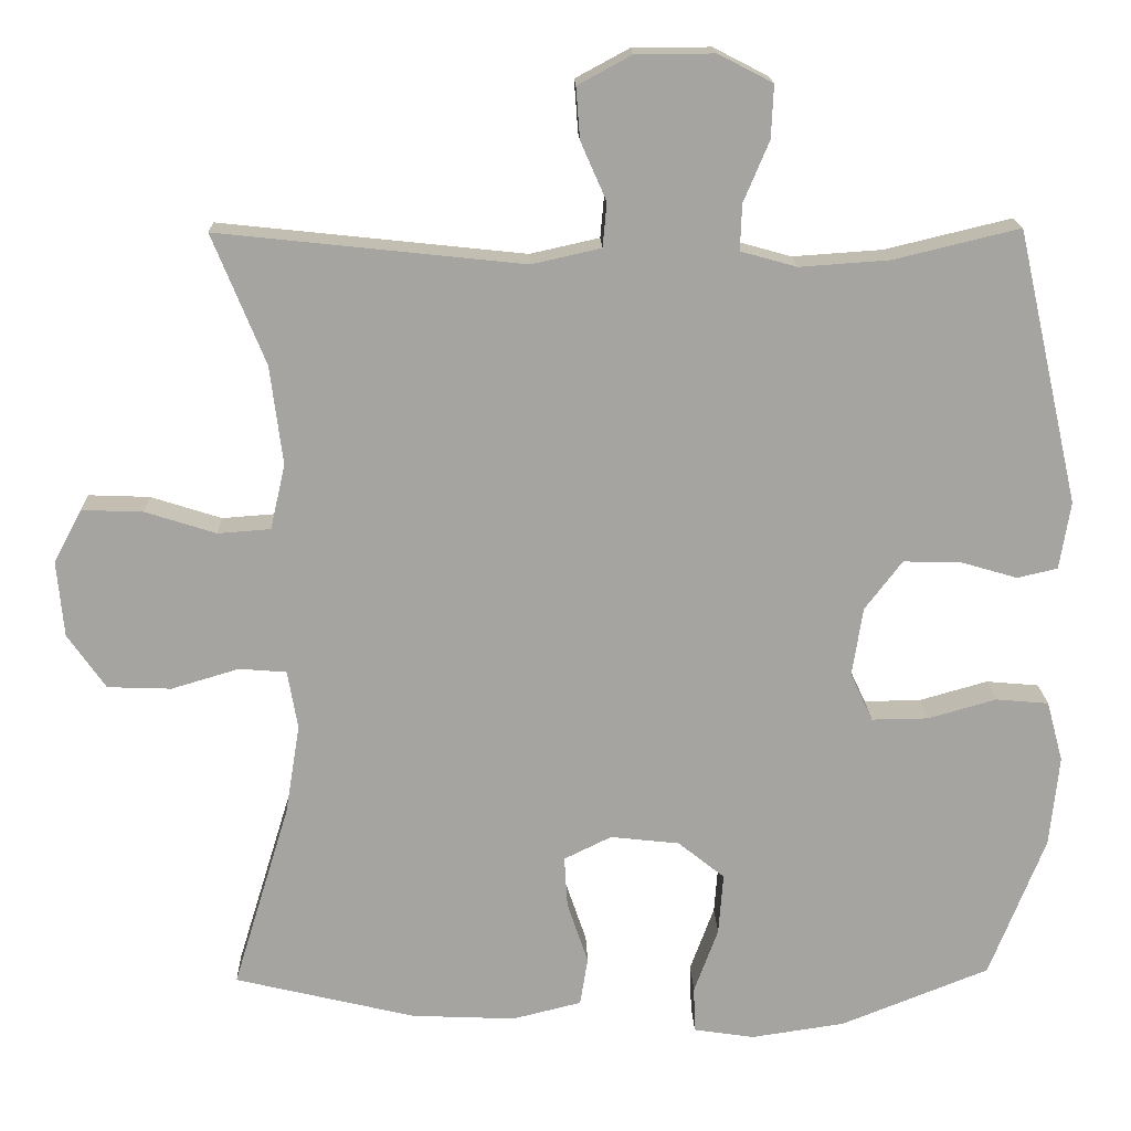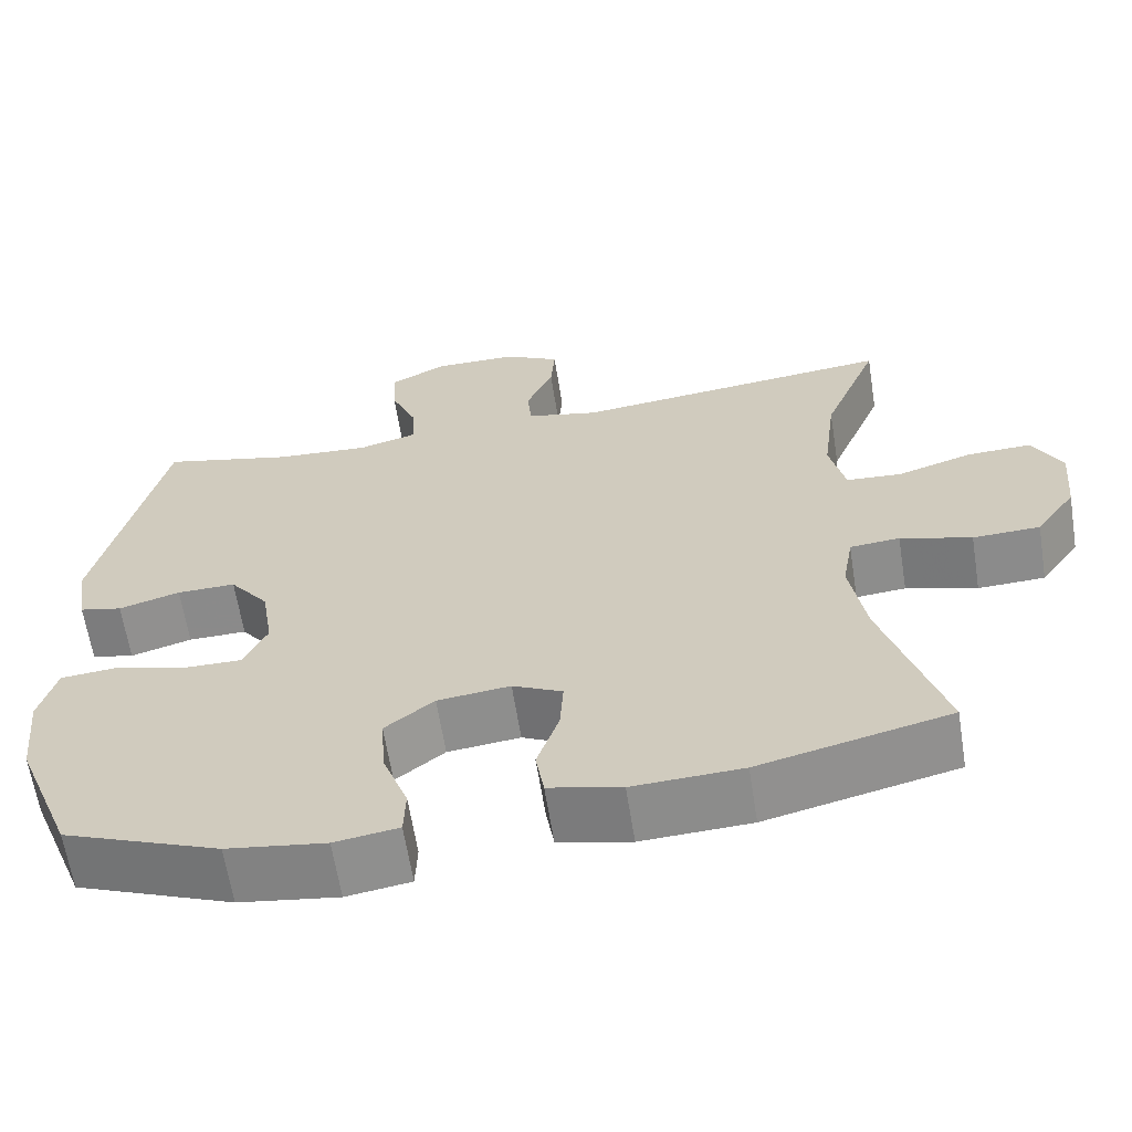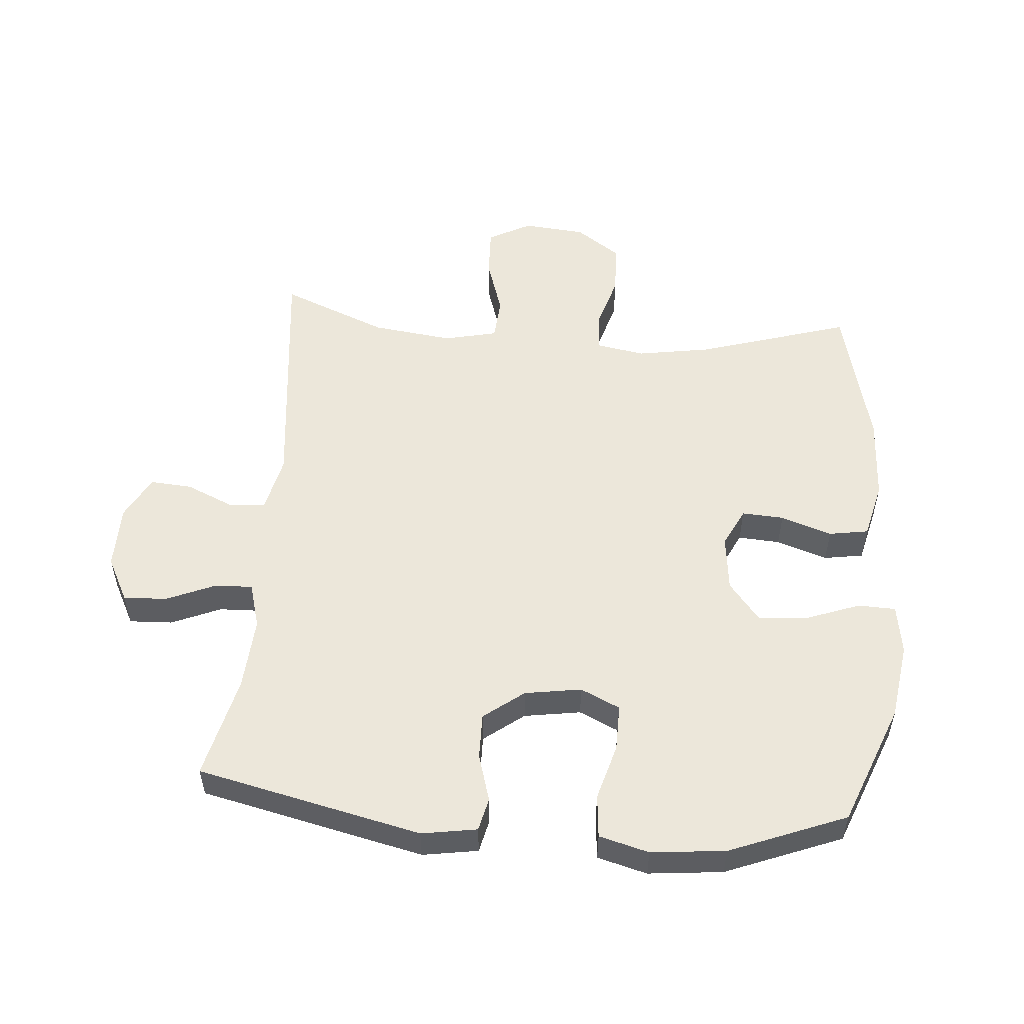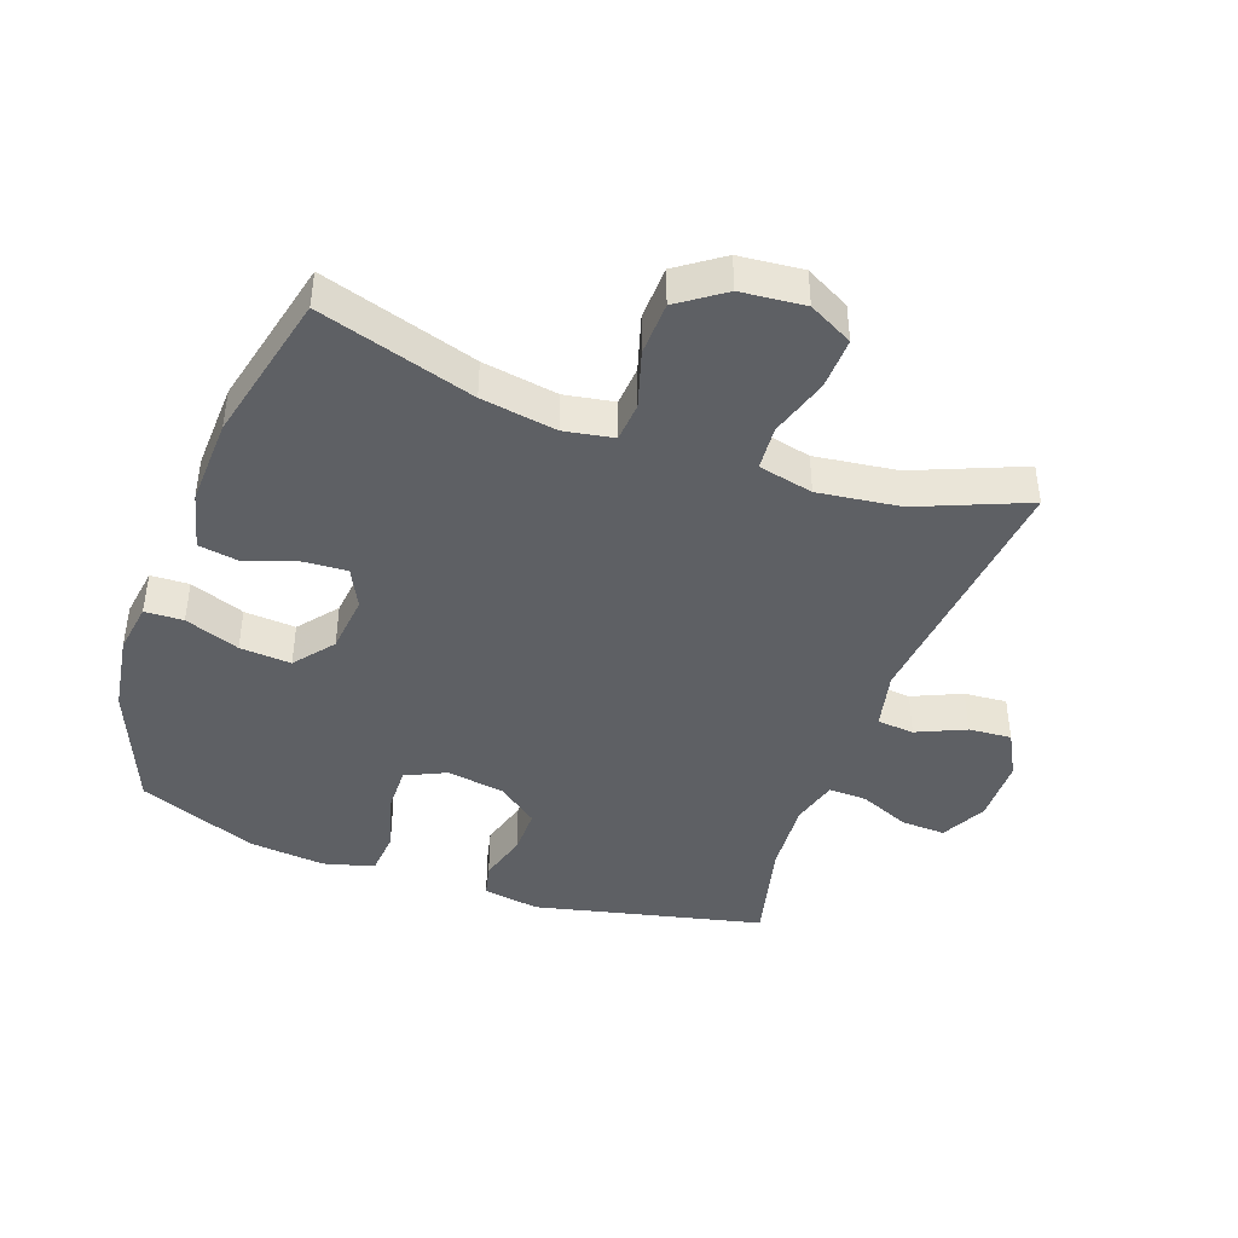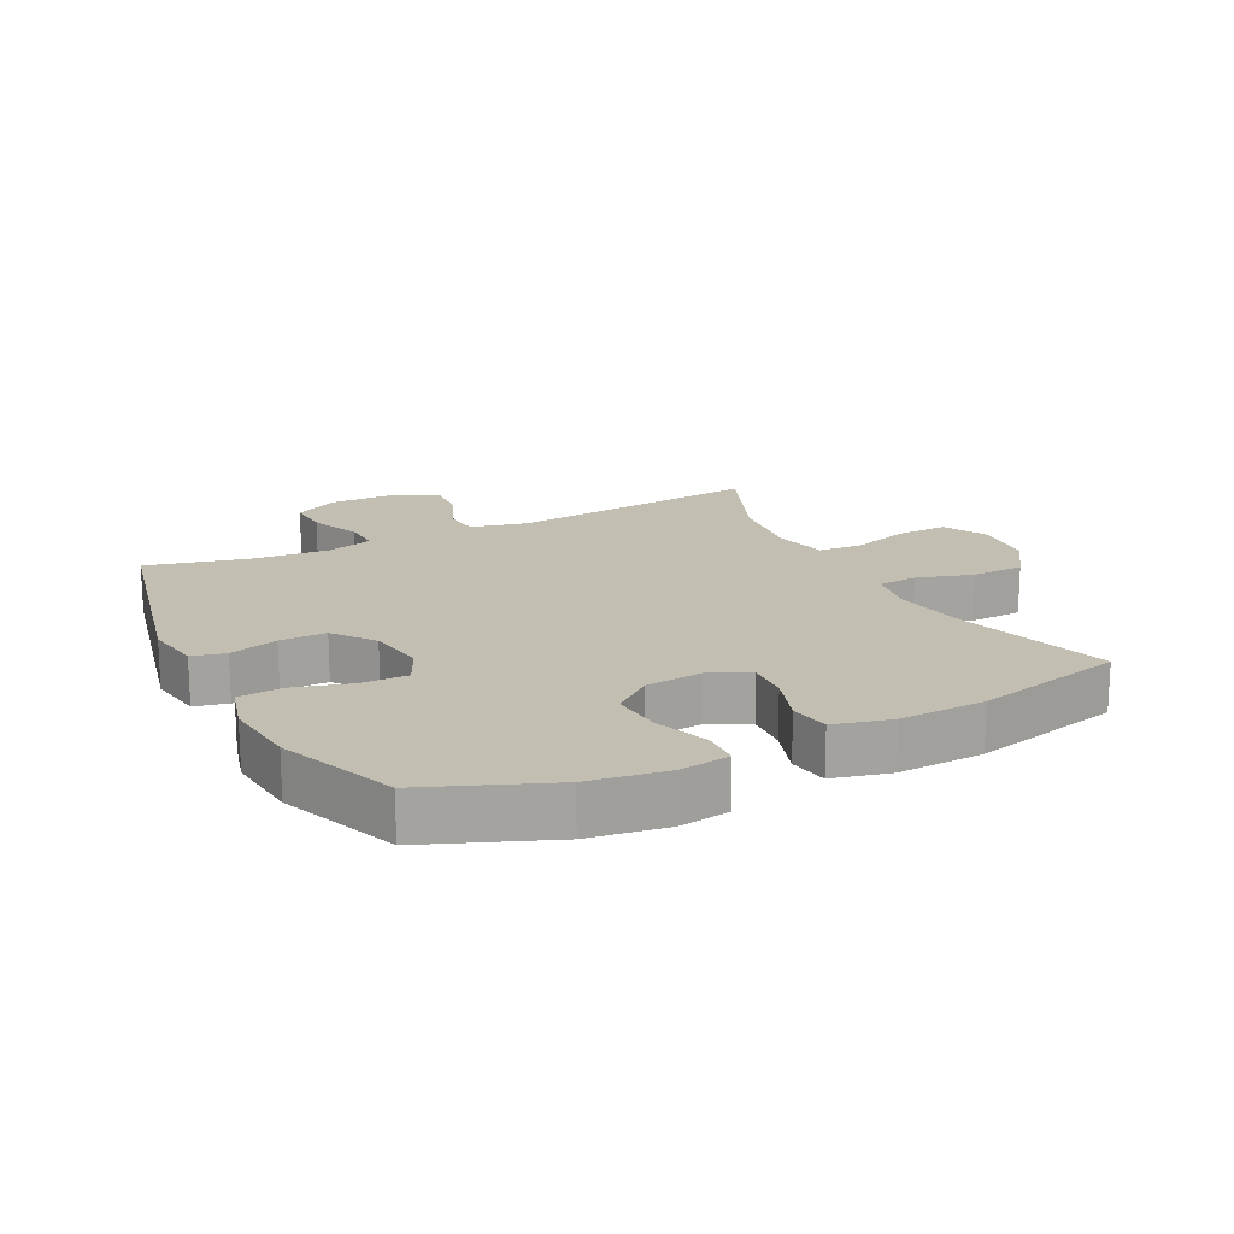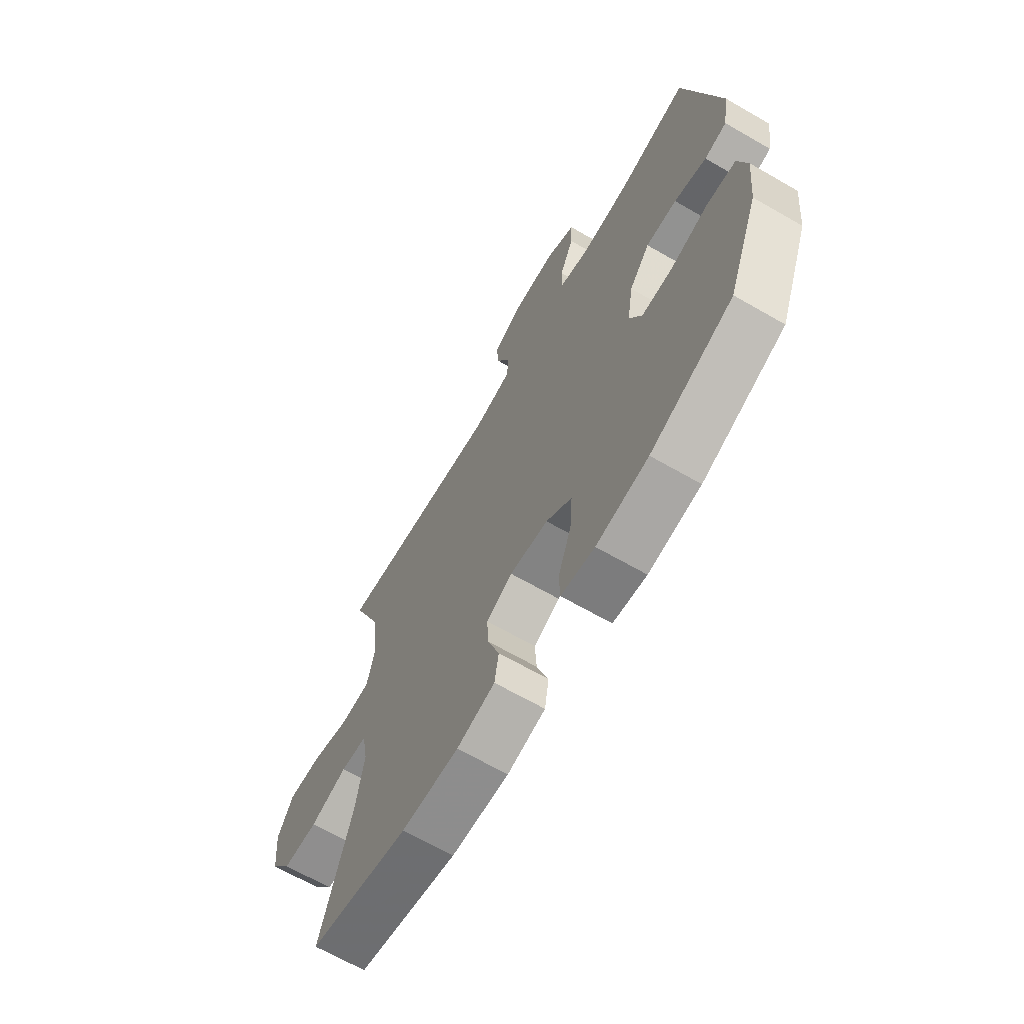
<metadata>
{"format":"obj","ext":"obj","renderer":"f3d","projection":"perspective","resolution":1024,"background":"white","views":[{"elev":17.0,"azim":-1.7,"up":"+Z"},{"elev":-63.4,"azim":-171.0,"up":"+Z"},{"elev":53.4,"azim":94.6,"up":"+Y"},{"elev":-43.0,"azim":-109.6,"up":"+Y"},{"elev":17.5,"azim":153.3,"up":"+Y"},{"elev":-67.0,"azim":60.0,"up":"+Z"}]}
</metadata>
<code>
v 0.5 0.07 -0.5
v 0.309 0.07 -0.576
v 0.188 0.07 -0.594
v 0.11 0.07 -0.582
v 0.108 0.07 -0.523
v 0.139 0.07 -0.439
v 0.145 0.07 -0.36
v 0.085 0.07 -0.312
v -0.004 0.07 -0.302
v -0.065 0.07 -0.332
v -0.061 0.07 -0.398
v -0.034 0.07 -0.478
v -0.044 0.07 -0.54
v -0.133 0.07 -0.562
v -0.267 0.07 -0.556
v -0.5 0.07 -0.5
v -0.427 0.07 -0.261
v -0.408 0.07 -0.145
v -0.421 0.07 -0.069
v -0.482 0.07 -0.064
v -0.569 0.07 -0.09
v -0.651 0.07 -0.087
v -0.7 0.07 -0.017
v -0.709 0.07 0.081
v -0.673 0.07 0.149
v -0.594 0.07 0.146
v -0.503 0.07 0.117
v -0.435 0.07 0.122
v -0.416 0.07 0.206
v -0.432 0.07 0.333
v -0.5 0.07 0.5
v -0.107 0.07 0.458
v -0.018 0.07 0.478
v -0.013 0.07 0.535
v -0.046 0.07 0.61
v -0.051 0.07 0.676
v 0.018 0.07 0.713
v 0.119 0.07 0.714
v 0.189 0.07 0.678
v 0.186 0.07 0.61
v 0.153 0.07 0.532
v 0.151 0.07 0.473
v 0.223 0.07 0.453
v 0.338 0.07 0.461
v 0.5 0.07 0.5
v 0.58 0.07 0.148
v 0.566 0.07 0.061
v 0.514 0.07 0.049
v 0.439 0.07 0.071
v 0.367 0.07 0.072
v 0.319 0.07 0.009
v 0.305 0.07 -0.08
v 0.334 0.07 -0.142
v 0.407 0.07 -0.141
v 0.495 0.07 -0.116
v 0.563 0.07 -0.122
v 0.584 0.07 -0.2
v 0.572 0.07 -0.317
v 0.5 0 -0.5
v 0.309 0 -0.576
v 0.188 0 -0.594
v 0.11 0 -0.582
v 0.108 0 -0.523
v 0.139 0 -0.439
v 0.145 0 -0.36
v 0.085 0 -0.312
v -0.004 0 -0.302
v -0.065 0 -0.332
v -0.061 0 -0.398
v -0.034 0 -0.478
v -0.044 0 -0.54
v -0.133 0 -0.562
v -0.267 0 -0.556
v -0.5 0 -0.5
v -0.427 0 -0.261
v -0.408 0 -0.145
v -0.421 0 -0.069
v -0.482 0 -0.064
v -0.569 0 -0.09
v -0.651 0 -0.087
v -0.7 0 -0.017
v -0.709 0 0.081
v -0.673 0 0.149
v -0.594 0 0.146
v -0.503 0 0.117
v -0.435 0 0.122
v -0.416 0 0.206
v -0.432 0 0.333
v -0.5 0 0.5
v -0.107 0 0.458
v -0.018 0 0.478
v -0.013 0 0.535
v -0.046 0 0.61
v -0.051 0 0.676
v 0.018 0 0.713
v 0.119 0 0.714
v 0.189 0 0.678
v 0.186 0 0.61
v 0.153 0 0.532
v 0.151 0 0.473
v 0.223 0 0.453
v 0.338 0 0.461
v 0.5 0 0.5
v 0.58 0 0.148
v 0.566 0 0.061
v 0.514 0 0.049
v 0.439 0 0.071
v 0.367 0 0.072
v 0.319 0 0.009
v 0.305 0 -0.08
v 0.334 0 -0.142
v 0.407 0 -0.141
v 0.495 0 -0.116
v 0.563 0 -0.122
v 0.584 0 -0.2
v 0.572 0 -0.317
f 54 55 56 57
f 53 54 57 58
f 46 47 48 49
f 44 45 46 49
f 43 44 49 50
f 42 43 50 51
f 38 39 40 41
f 38 41 42
f 37 38 42
f 34 35 36 37
f 33 34 37 42
f 32 33 42 51
f 30 31 32 51
f 24 25 26 27
f 24 27 28
f 23 24 28
f 20 21 22 23
f 19 20 23 28
f 18 19 28 29
f 14 15 16 17
f 14 17 18
f 11 12 13 14
f 10 11 14 18
f 9 10 18 29
f 3 4 5 6
f 3 6 7
f 2 3 7
f 53 58 1 2
f 52 53 2 7
f 51 52 7 8
f 29 30 51
f 8 9 29 51
f 115 114 113 112
f 116 115 112 111
f 107 106 105 104
f 107 104 103 102
f 108 107 102 101
f 109 108 101 100
f 99 98 97 96
f 100 99 96
f 100 96 95
f 95 94 93 92
f 100 95 92 91
f 109 100 91 90
f 109 90 89 88
f 85 84 83 82
f 86 85 82
f 86 82 81
f 81 80 79 78
f 86 81 78 77
f 87 86 77 76
f 75 74 73 72
f 76 75 72
f 72 71 70 69
f 76 72 69 68
f 87 76 68 67
f 64 63 62 61
f 65 64 61
f 65 61 60
f 60 59 116 111
f 65 60 111 110
f 66 65 110 109
f 109 88 87
f 109 87 67 66
f 1 59 60 2
f 2 60 61 3
f 3 61 62 4
f 4 62 63 5
f 5 63 64 6
f 6 64 65 7
f 7 65 66 8
f 8 66 67 9
f 9 67 68 10
f 10 68 69 11
f 11 69 70 12
f 12 70 71 13
f 13 71 72 14
f 14 72 73 15
f 15 73 74 16
f 16 74 75 17
f 17 75 76 18
f 18 76 77 19
f 19 77 78 20
f 20 78 79 21
f 21 79 80 22
f 22 80 81 23
f 23 81 82 24
f 24 82 83 25
f 25 83 84 26
f 26 84 85 27
f 27 85 86 28
f 28 86 87 29
f 29 87 88 30
f 30 88 89 31
f 31 89 90 32
f 32 90 91 33
f 33 91 92 34
f 34 92 93 35
f 35 93 94 36
f 36 94 95 37
f 37 95 96 38
f 38 96 97 39
f 39 97 98 40
f 40 98 99 41
f 41 99 100 42
f 42 100 101 43
f 43 101 102 44
f 44 102 103 45
f 45 103 104 46
f 46 104 105 47
f 47 105 106 48
f 48 106 107 49
f 49 107 108 50
f 50 108 109 51
f 51 109 110 52
f 52 110 111 53
f 53 111 112 54
f 54 112 113 55
f 55 113 114 56
f 56 114 115 57
f 57 115 116 58
f 58 116 59 1

</code>
